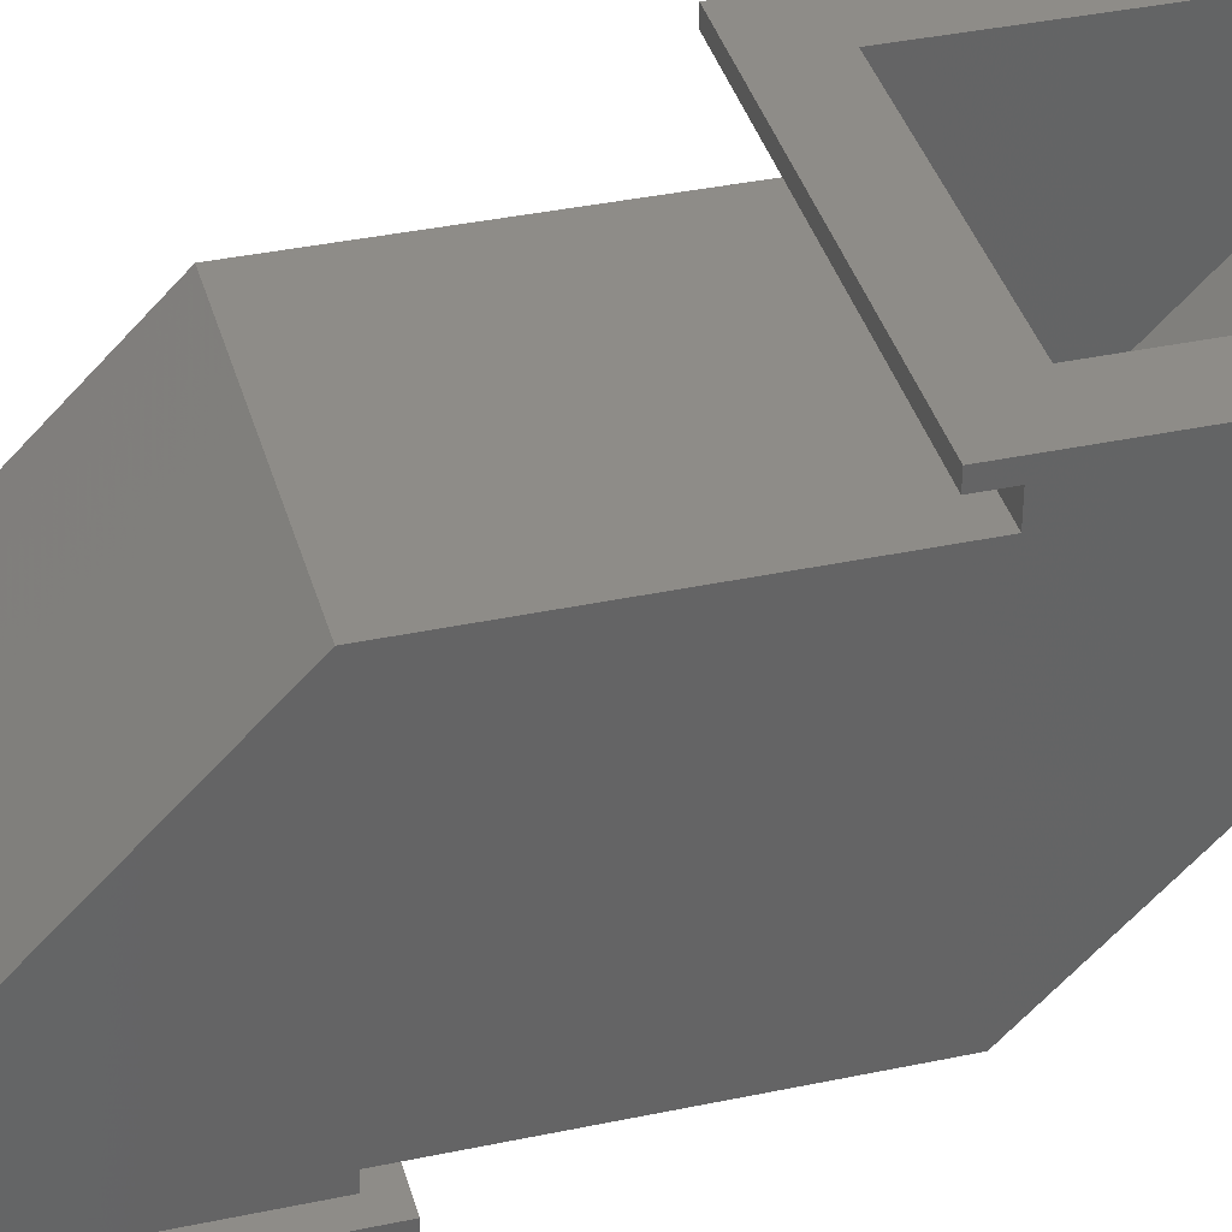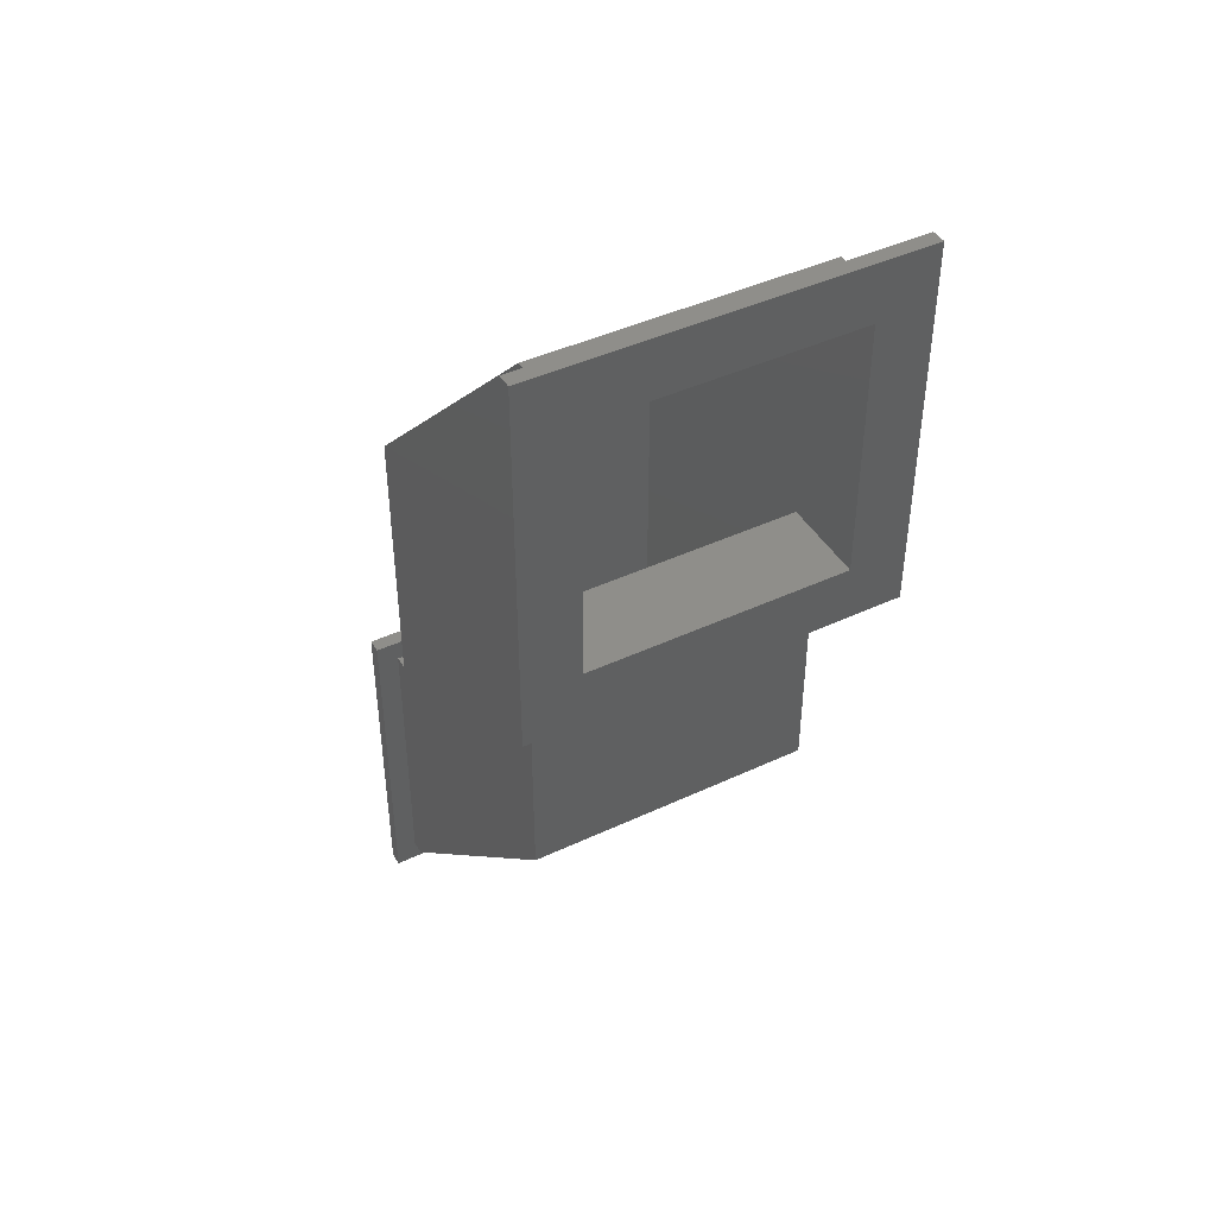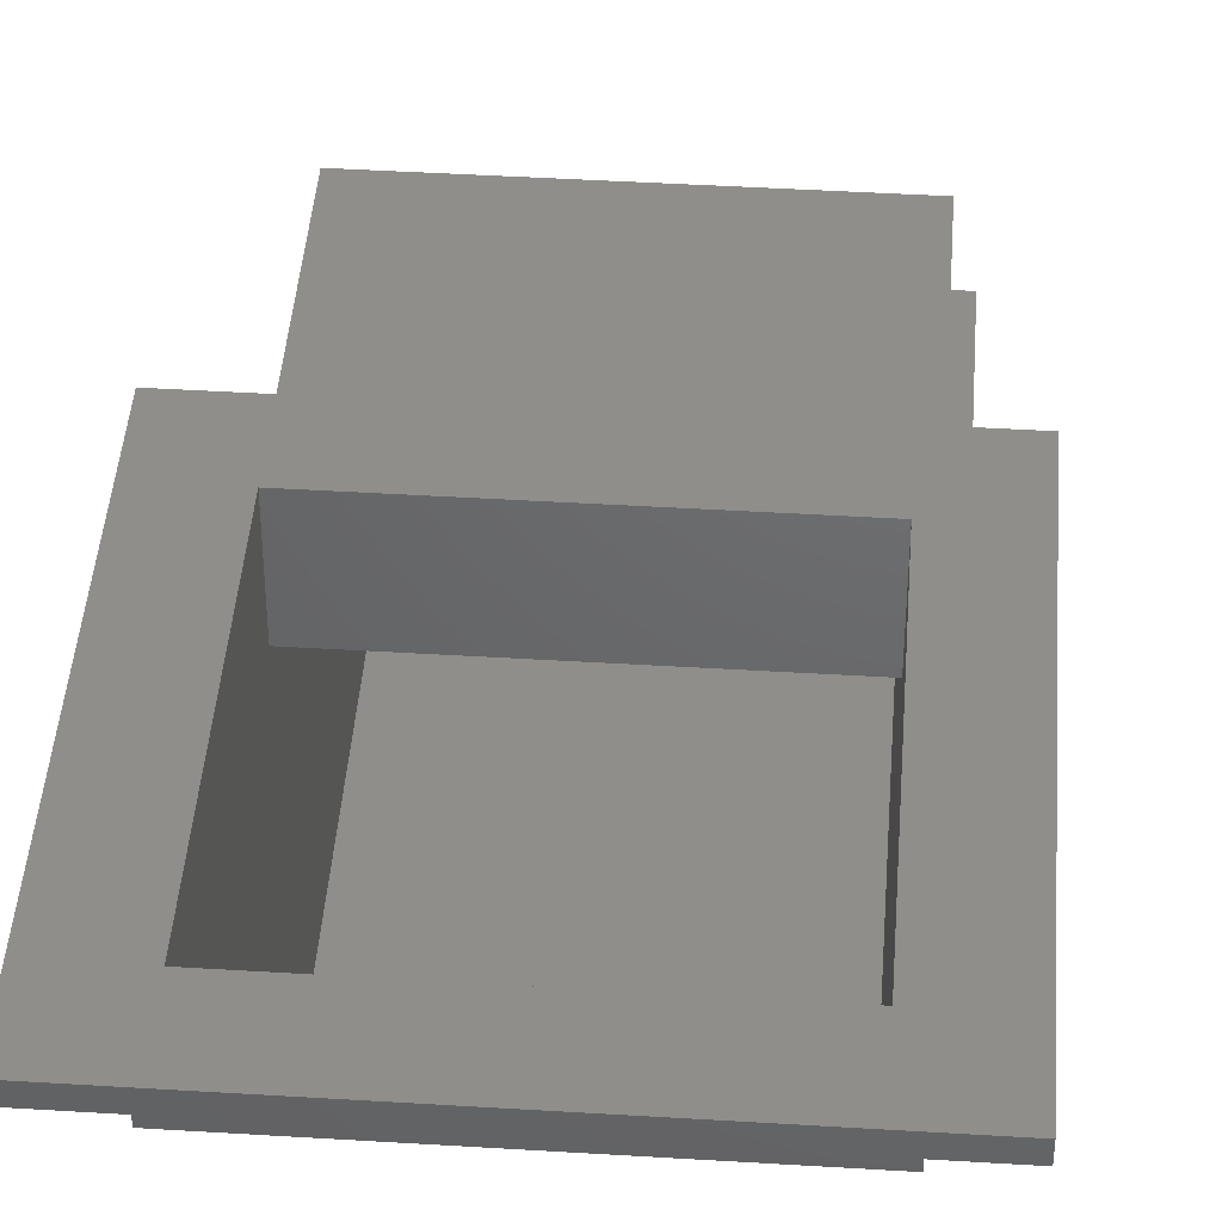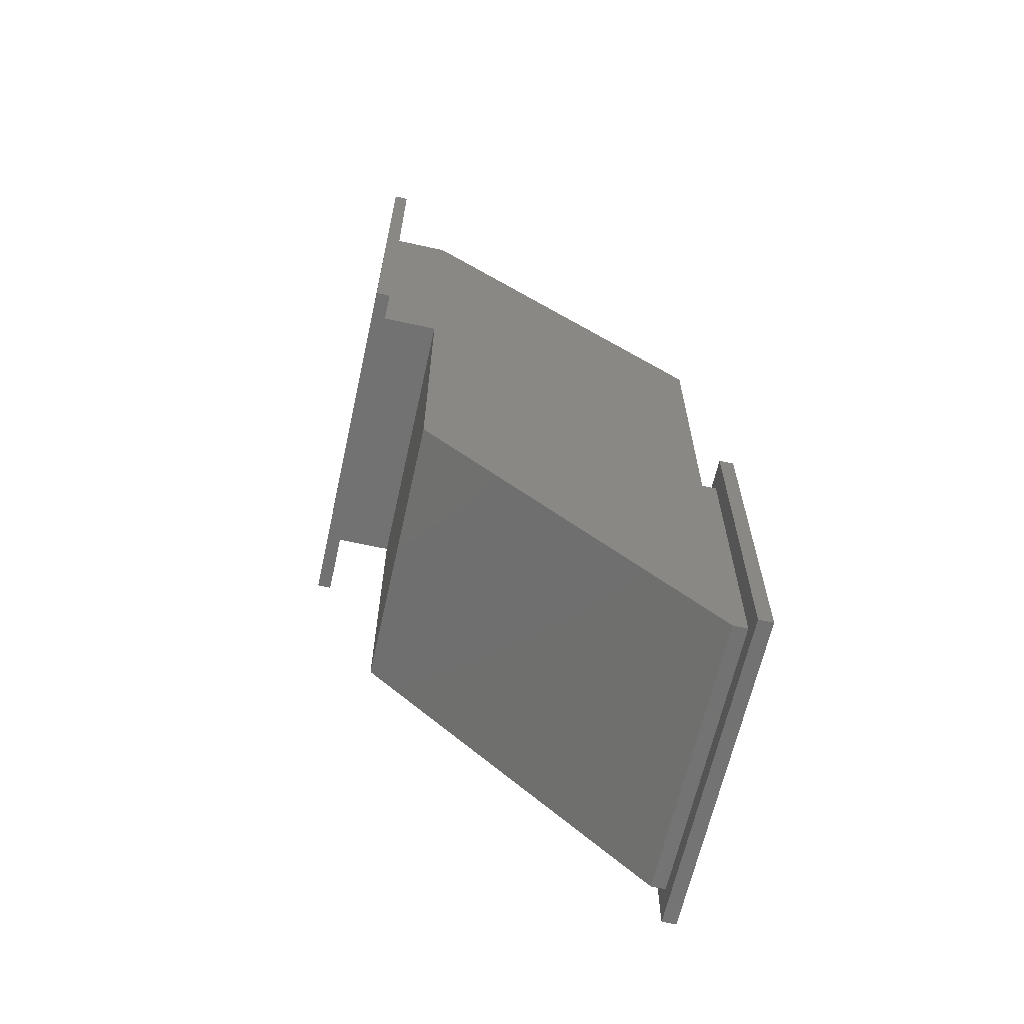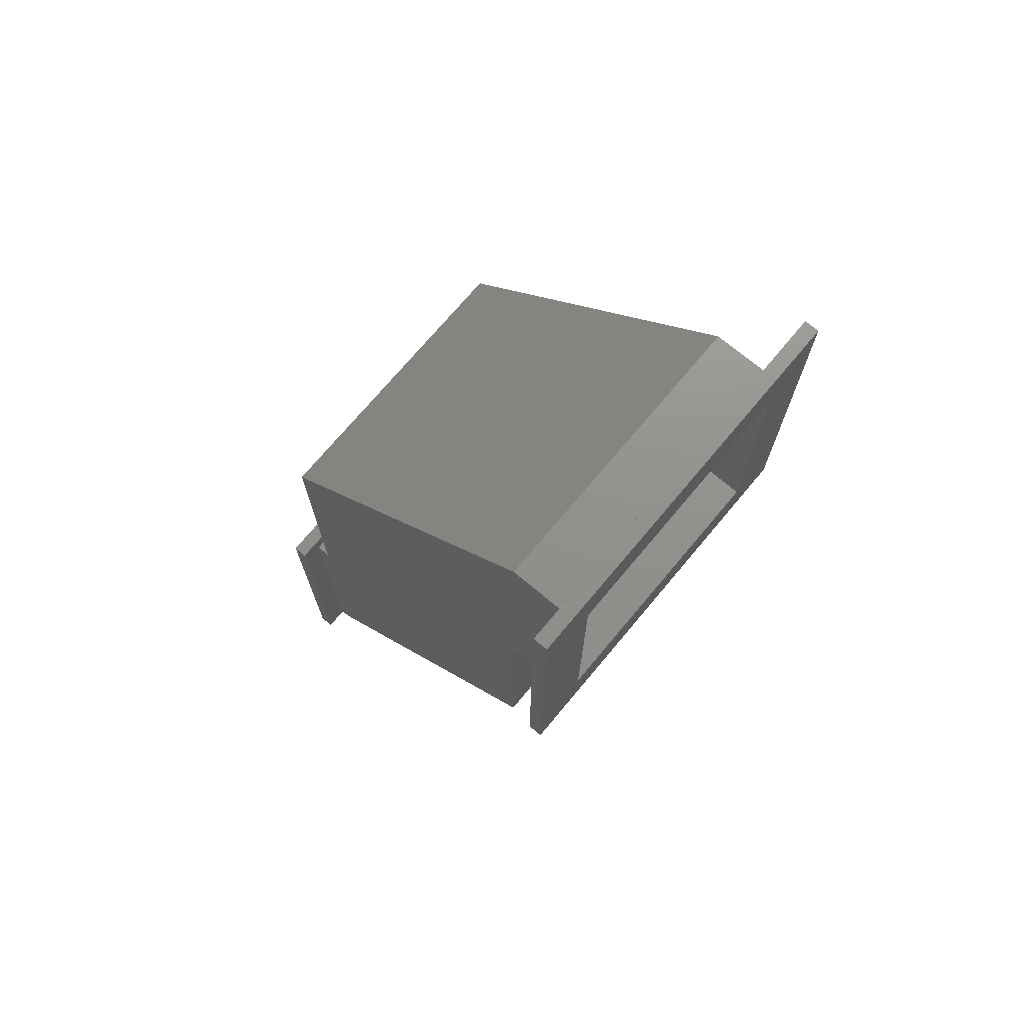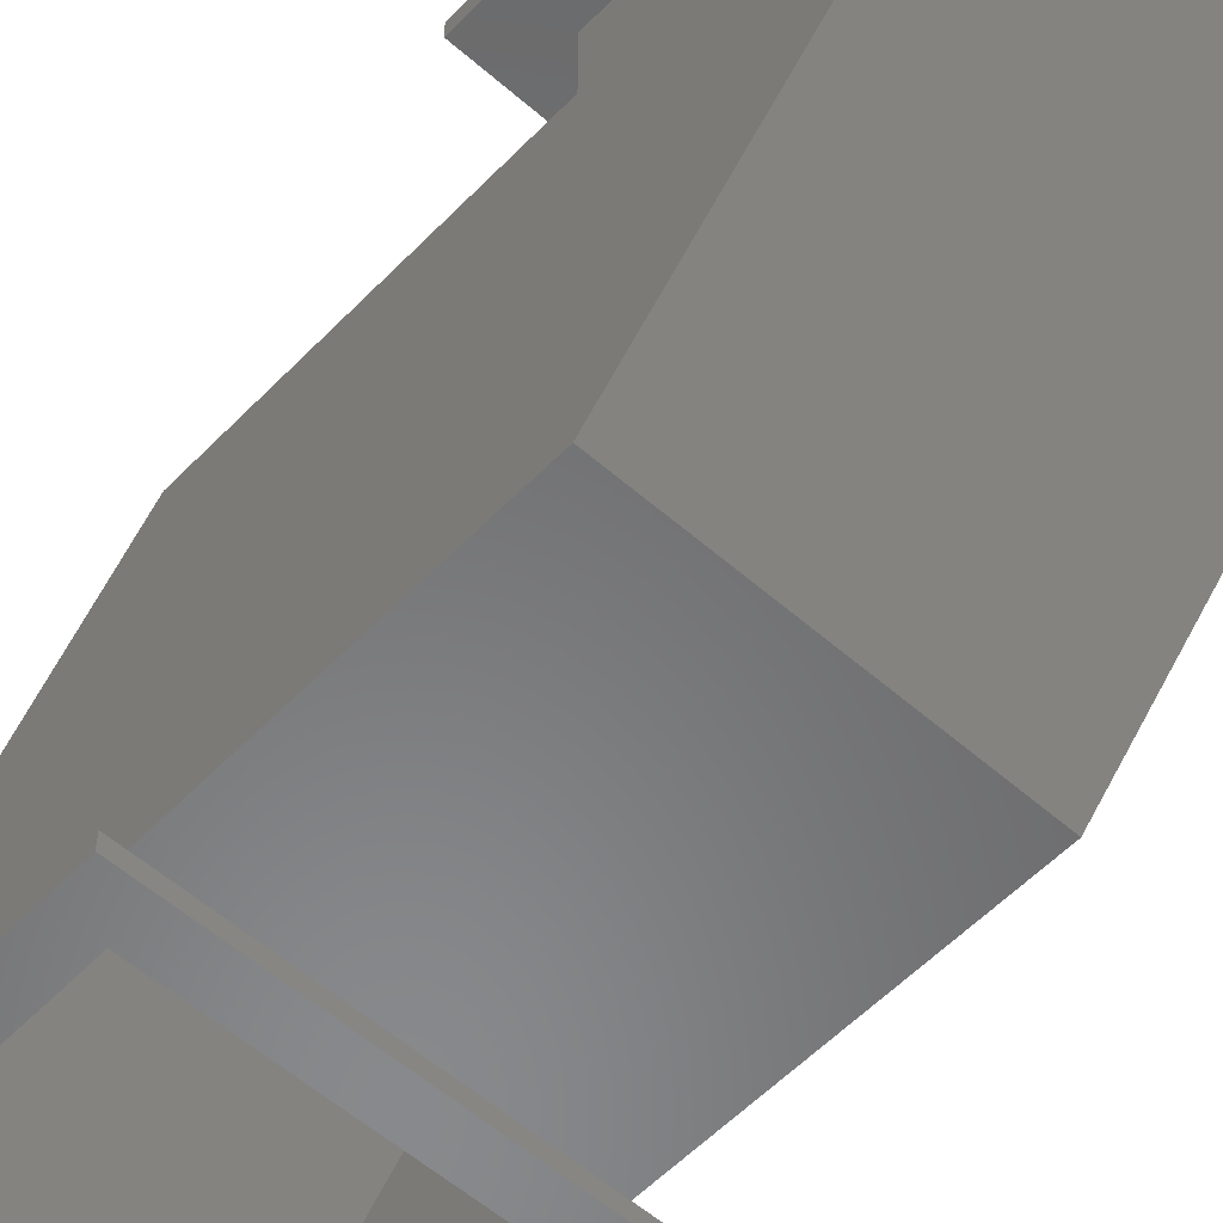
<metadata>
{"format":"stl","ext":"stl","renderer":"f3d","projection":"perspective","resolution":1024,"background":"white","views":[{"elev":37.4,"azim":-105.2,"up":"+Y"},{"elev":43.6,"azim":151.2,"up":"+Z"},{"elev":42.8,"azim":4.2,"up":"+Y"},{"elev":-64.1,"azim":-102.5,"up":"+Z"},{"elev":72.3,"azim":129.9,"up":"+Z"},{"elev":-55.3,"azim":-42.8,"up":"+Y"}]}
</metadata>
<code>
# stl→obj: 76 verts, 152 faces
v -10 10 20
v -10 0.6904 29
v -10 10 29
v -10 -10 20
v -10 -10 0
v -10 -10 30
v -10 2.452 30
v -10 -11 0
v -10 -11 20
v 10 2.452 30
v 10 10 20
v 10 10 30
v 10 0.6904 29
v 10 -10 20
v 10 -10 29
v 10 -10 4.441e-15
v 10 -11 20
v 10 -11 4.441e-15
v 10 -10 30
v 10 10 29
v -11.5 -12 21.5
v -9 -12 19
v 11.5 -12 21.5
v -9 -12 1
v -11.5 -12 -1.5
v 9 -12 1
v 9 -12 19
v 11.5 -12 -1.5
v 11.5 -11 -1.5
v 11.5 -11 21.5
v -11.5 -11 21.5
v -11.5 -11 -1.5
v -9 2.452 30
v -9 9 20
v -9 9 30
v -9 0.6904 29
v -9 -9 19
v -9 -9 29
v -9 -10 1
v 9 9 20
v 9 0.6904 29
v 9 9 29
v 9 -9 19
v 9 -10 1
v 9 -9 29
v 9 -9 30
v 9 2.452 30
v 9 9 30
v -10 10 40
v -10 -10 40
v -10 14 60
v -10 14 40
v -10 10 60
v 10 10 60
v 10 14 40
v 10 14 60
v 10 10 40
v 10 -10 40
v 13 15 63
v 9 15 59
v -13 15 63
v 9 15 41
v 13 15 37
v -9 15 41
v -9 15 59
v -13 15 37
v 13 14 63
v 13 14 37
v -13 14 63
v -13 14 37
v -9 10 59
v -9 9 41
v -9 -9 40
v 9 9 41
v 9 10 59
v 9 -9 40
f 1 2 3
f 4 1 5
f 1 4 2
f 2 6 7
f 6 2 4
f 8 4 5
f 4 8 9
f 10 11 12
f 13 11 10
f 14 13 15
f 13 14 11
f 14 16 11
f 17 16 14
f 16 17 18
f 15 19 14
f 11 3 20
f 3 11 1
f 11 20 12
f 4 19 6
f 19 4 14
f 4 17 14
f 17 4 9
f 21 22 23
f 21 24 22
f 24 25 26
f 25 24 21
f 27 23 22
f 26 23 27
f 26 28 23
f 28 26 25
f 8 16 18
f 16 8 5
f 16 1 11
f 1 16 5
f 23 29 30
f 29 23 28
f 30 17 31
f 30 18 17
f 18 29 8
f 29 18 30
f 9 31 17
f 8 31 9
f 8 32 31
f 32 8 29
f 31 23 30
f 23 31 21
f 25 31 32
f 31 25 21
f 25 29 28
f 29 25 32
f 33 34 35
f 36 34 33
f 37 36 38
f 36 37 34
f 37 39 34
f 22 39 37
f 39 22 24
f 40 41 42
f 40 43 41
f 44 43 40
f 27 44 26
f 44 27 43
f 45 41 43
f 46 41 45
f 41 46 47
f 35 42 48
f 34 42 35
f 42 34 40
f 43 38 45
f 38 43 37
f 22 43 27
f 43 22 37
f 39 26 44
f 26 39 24
f 39 40 34
f 40 39 44
f 7 49 3
f 50 49 7
f 7 3 2
f 49 51 52
f 51 49 53
f 50 7 6
f 49 50 53
f 54 55 56
f 54 57 55
f 58 57 54
f 57 10 12
f 57 58 10
f 10 58 13
f 13 58 15
f 12 20 57
f 6 58 50
f 58 6 19
f 58 19 15
f 20 49 57
f 49 20 3
f 49 55 57
f 55 49 52
f 59 60 61
f 59 62 60
f 62 63 64
f 63 62 59
f 65 61 60
f 64 61 65
f 64 66 61
f 66 64 63
f 51 54 56
f 54 51 53
f 50 54 53
f 54 50 58
f 67 63 59
f 63 67 68
f 69 51 67
f 69 52 51
f 52 70 55
f 70 52 69
f 56 67 51
f 55 67 56
f 55 68 67
f 68 55 70
f 70 63 68
f 63 70 66
f 70 61 66
f 61 70 69
f 61 67 59
f 67 61 69
f 71 64 65
f 71 72 64
f 72 33 35
f 73 72 71
f 72 73 33
f 33 73 36
f 36 73 38
f 47 48 42
f 48 47 74
f 47 42 41
f 62 75 60
f 74 75 62
f 76 74 47
f 76 47 46
f 74 76 75
f 46 73 76
f 38 46 45
f 46 38 73
f 35 74 72
f 74 35 48
f 64 74 62
f 74 64 72
f 71 60 75
f 60 71 65
f 76 71 75
f 71 76 73

</code>
